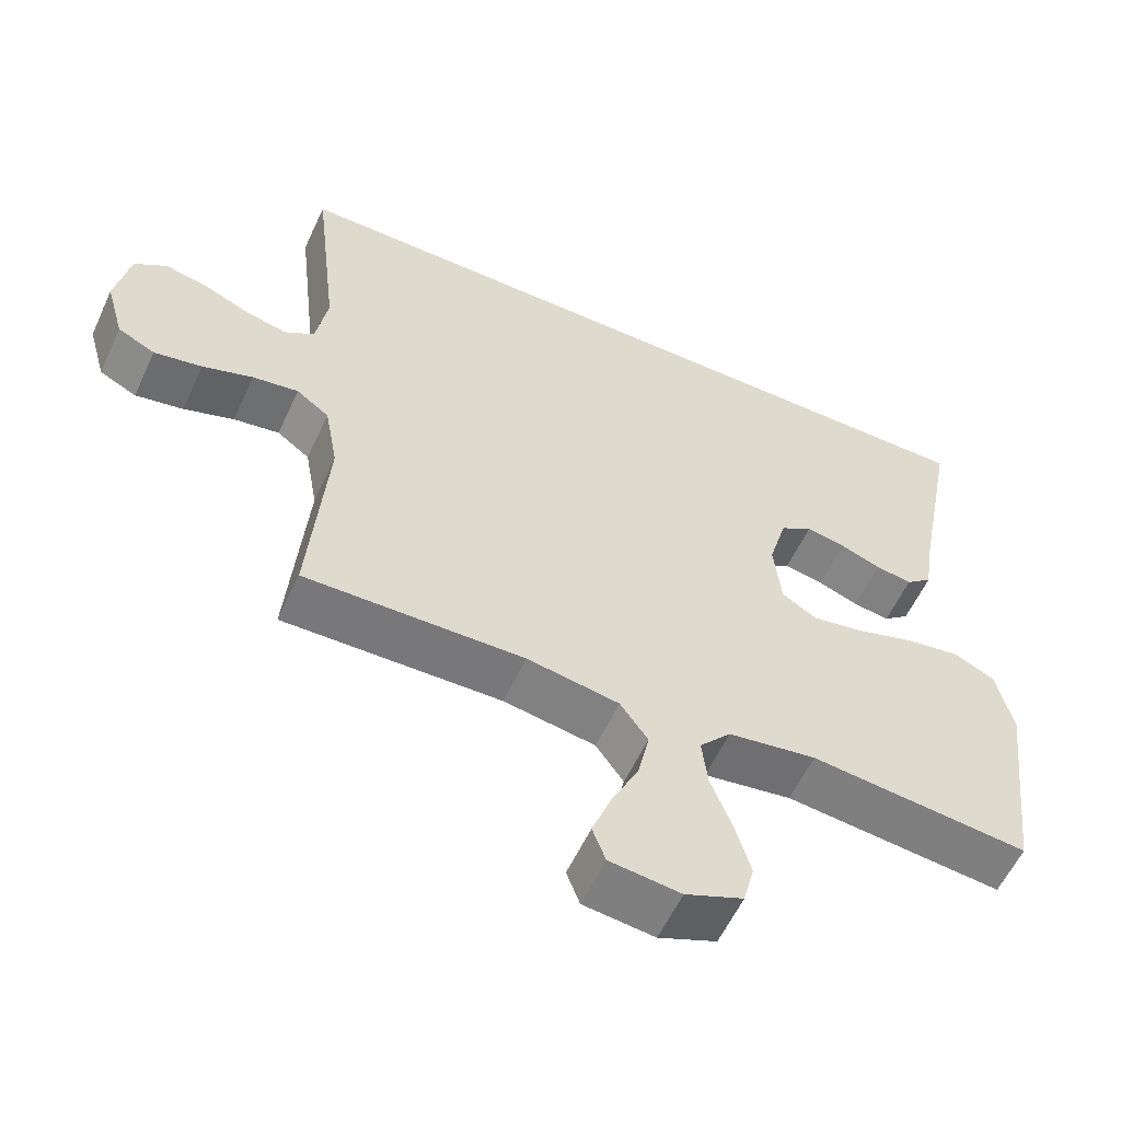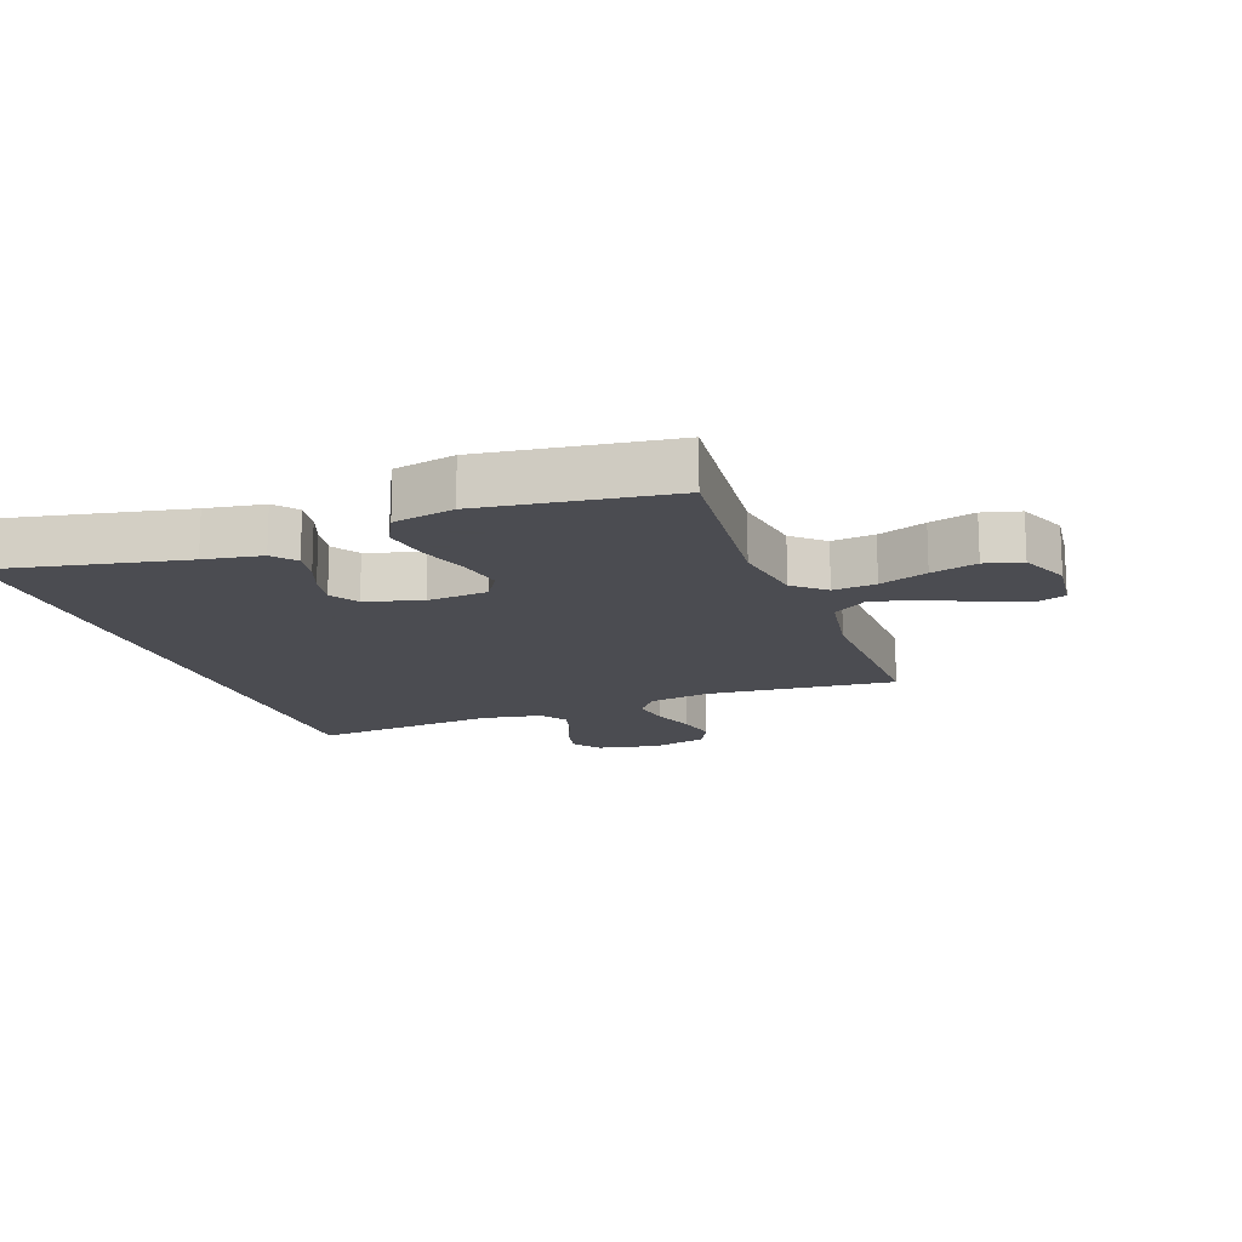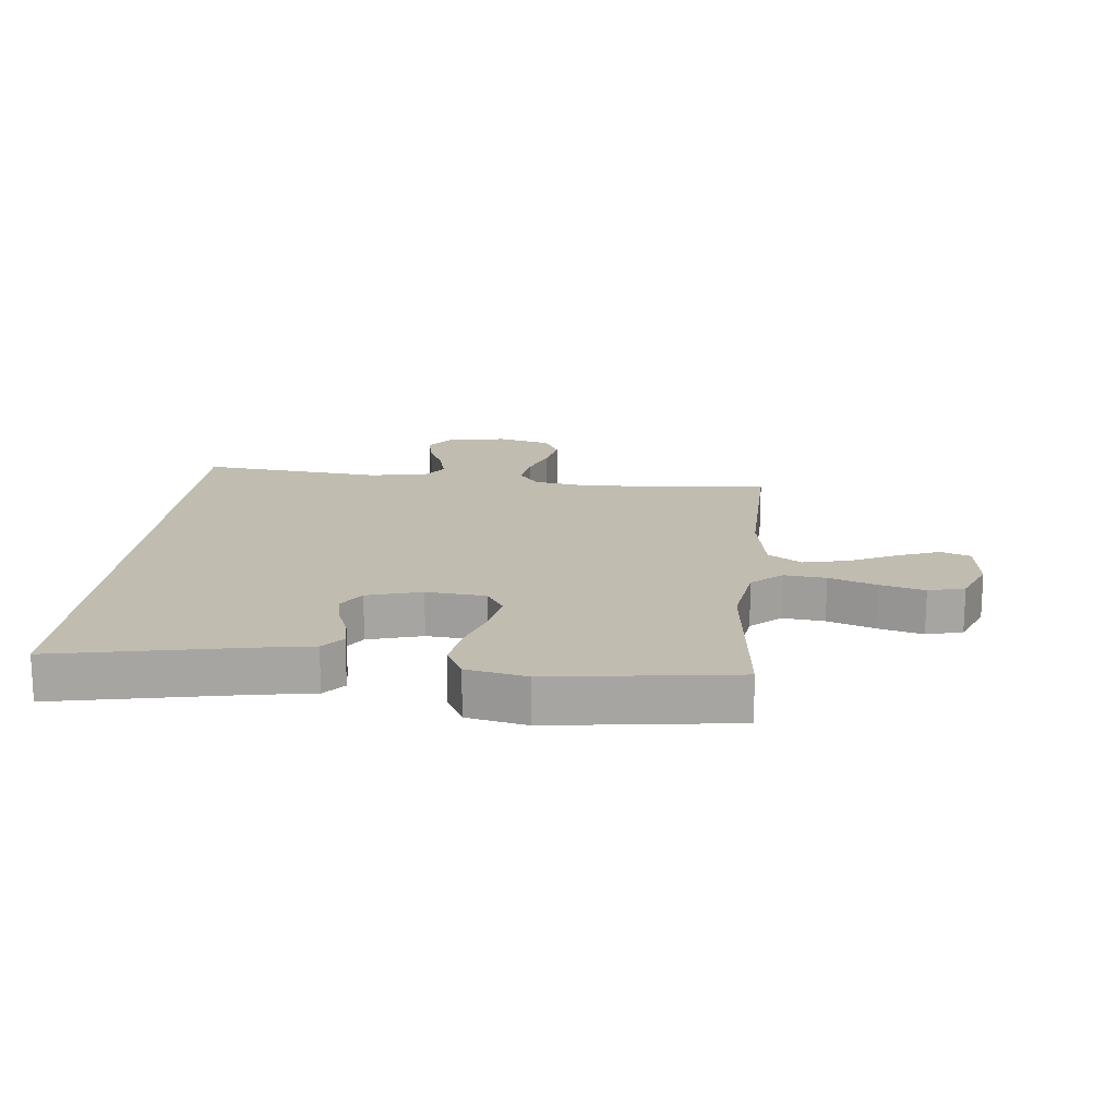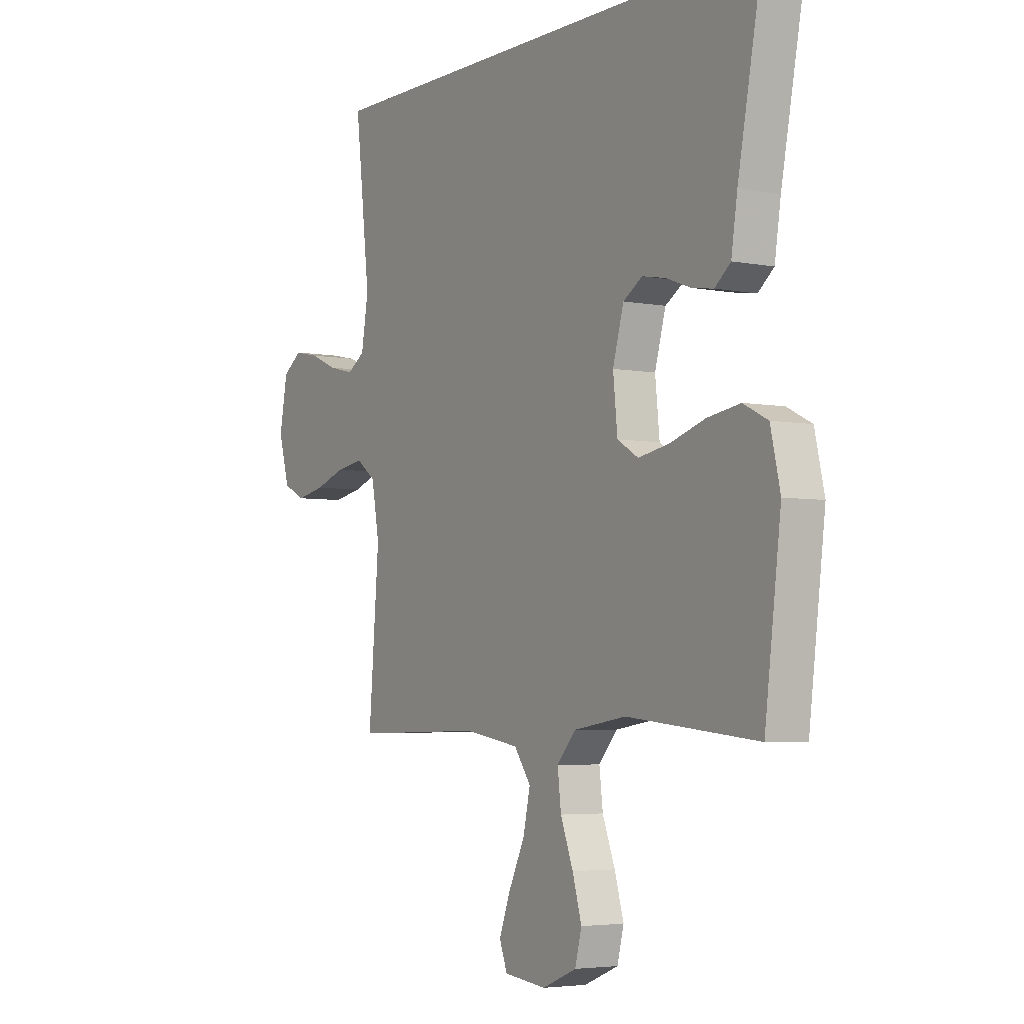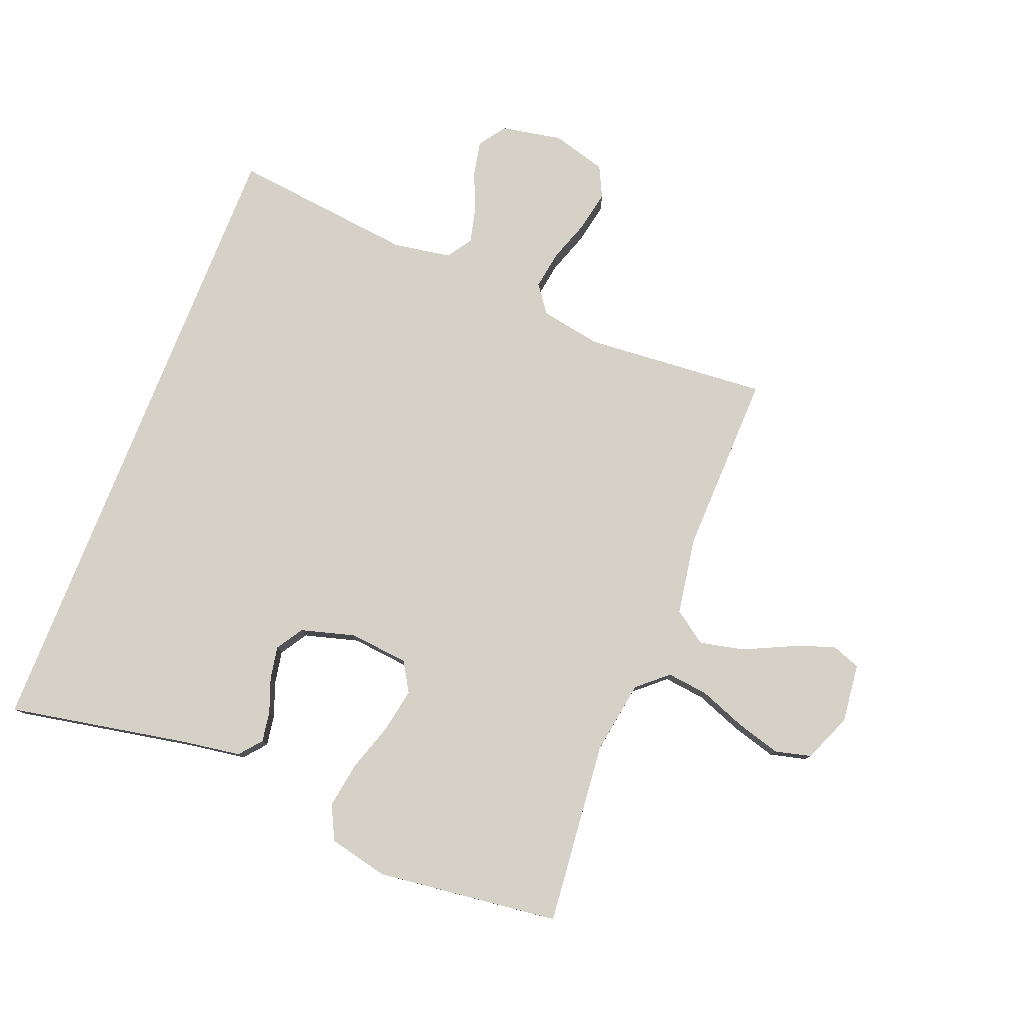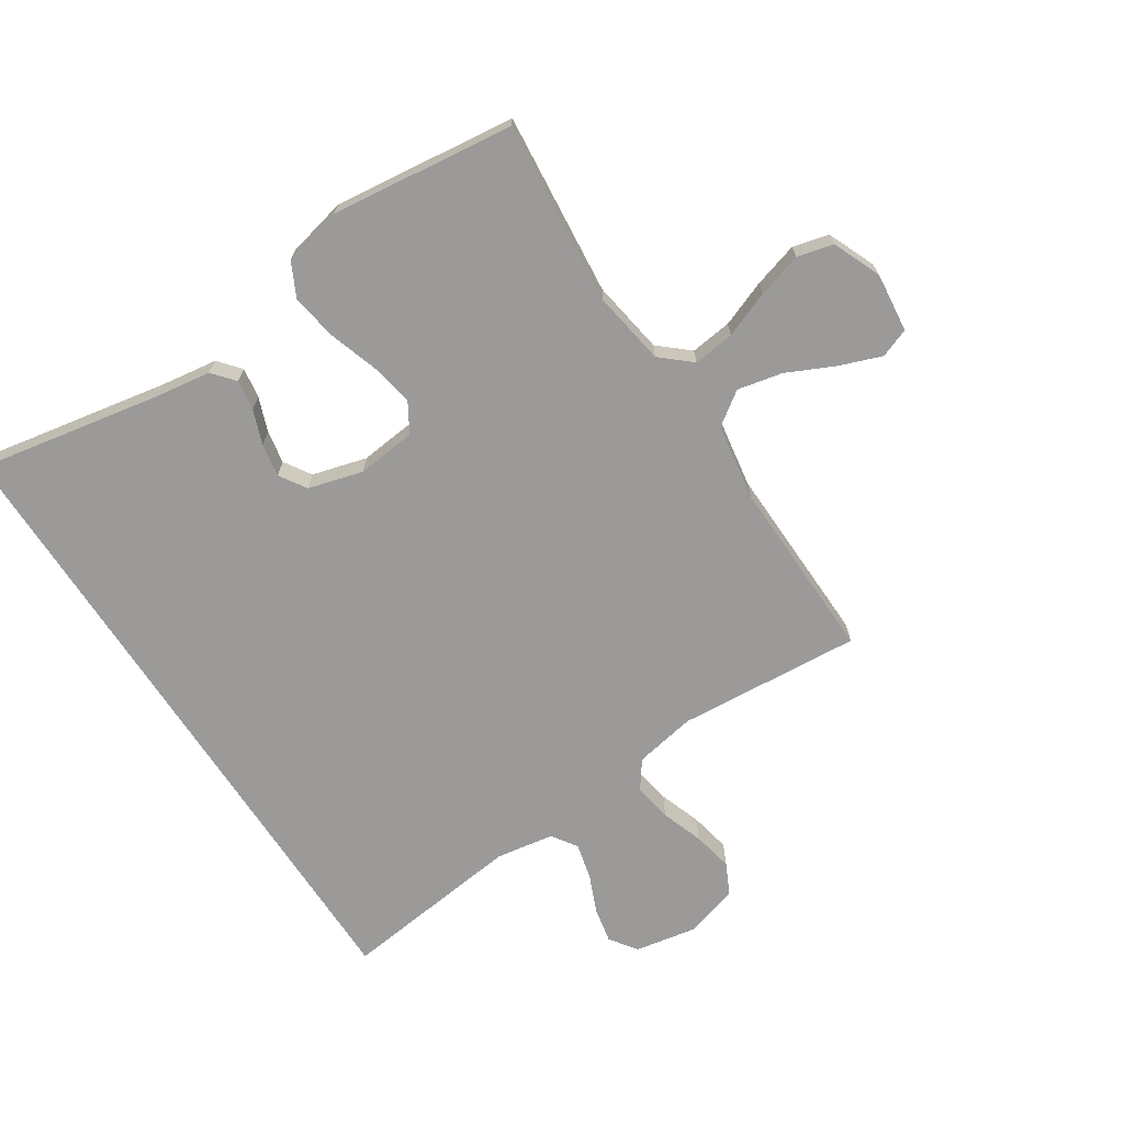
<metadata>
{"format":"obj","ext":"obj","renderer":"f3d","projection":"perspective","resolution":1024,"background":"white","views":[{"elev":-58.0,"azim":-24.7,"up":"+Z"},{"elev":-15.3,"azim":109.6,"up":"+Y"},{"elev":16.6,"azim":95.4,"up":"+Y"},{"elev":-4.3,"azim":57.7,"up":"+Z"},{"elev":79.0,"azim":111.5,"up":"+Y"},{"elev":-69.5,"azim":123.2,"up":"+Y"}]}
</metadata>
<code>
v -0.548 0.07 0.5
v 0.51 0.07 0.5
v 0.453 0.07 0.2
v 0.439 0.07 0.108
v 0.403 0.07 0.078
v 0.353 0.07 0.086
v 0.297 0.07 0.107
v 0.243 0.07 0.117
v 0.199 0.07 0.089
v 0.174 0.07 0
v 0.184 0.07 -0.097
v 0.232 0.07 -0.126
v 0.303 0.07 -0.113
v 0.384 0.07 -0.087
v 0.459 0.07 -0.075
v 0.515 0.07 -0.103
v 0.537 0.07 -0.2
v 0.5 0.07 -0.5
v 0.2 0.07 -0.47
v 0.079 0.07 -0.489
v 0.036 0.07 -0.538
v 0.044 0.07 -0.606
v 0.073 0.07 -0.682
v 0.094 0.07 -0.755
v 0.079 0.07 -0.814
v 0 0.07 -0.847
v -0.097 0.07 -0.836
v -0.115 0.07 -0.788
v -0.089 0.07 -0.719
v -0.052 0.07 -0.641
v -0.036 0.07 -0.568
v -0.074 0.07 -0.514
v -0.2 0.07 -0.493
v -0.5 0.07 -0.5
v -0.476 0.07 -0.2
v -0.494 0.07 -0.1
v -0.539 0.07 -0.067
v -0.602 0.07 -0.077
v -0.671 0.07 -0.101
v -0.737 0.07 -0.114
v -0.788 0.07 -0.089
v -0.813 0.07 0
v -0.794 0.07 0.1
v -0.75 0.07 0.131
v -0.692 0.07 0.119
v -0.629 0.07 0.092
v -0.571 0.07 0.078
v -0.53 0.07 0.105
v -0.514 0.07 0.2
v -0.548 0 0.5
v 0.51 0 0.5
v 0.453 0 0.2
v 0.439 0 0.108
v 0.403 0 0.078
v 0.353 0 0.086
v 0.297 0 0.107
v 0.243 0 0.117
v 0.199 0 0.089
v 0.174 0 0
v 0.184 0 -0.097
v 0.232 0 -0.126
v 0.303 0 -0.113
v 0.384 0 -0.087
v 0.459 0 -0.075
v 0.515 0 -0.103
v 0.537 0 -0.2
v 0.5 0 -0.5
v 0.2 0 -0.47
v 0.079 0 -0.489
v 0.036 0 -0.538
v 0.044 0 -0.606
v 0.073 0 -0.682
v 0.094 0 -0.755
v 0.079 0 -0.814
v 0 0 -0.847
v -0.097 0 -0.836
v -0.115 0 -0.788
v -0.089 0 -0.719
v -0.052 0 -0.641
v -0.036 0 -0.568
v -0.074 0 -0.514
v -0.2 0 -0.493
v -0.5 0 -0.5
v -0.476 0 -0.2
v -0.494 0 -0.1
v -0.539 0 -0.067
v -0.602 0 -0.077
v -0.671 0 -0.101
v -0.737 0 -0.114
v -0.788 0 -0.089
v -0.813 0 0
v -0.794 0 0.1
v -0.75 0 0.131
v -0.692 0 0.119
v -0.629 0 0.092
v -0.571 0 0.078
v -0.53 0 0.105
v -0.514 0 0.2
f 43 44 45 46
f 43 46 47
f 42 43 47
f 41 42 47
f 38 39 40 41
f 37 38 41 47
f 36 37 47 48
f 33 34 35
f 32 33 35 36
f 27 28 29 30
f 25 26 27 30
f 25 30 31
f 22 23 24 25
f 22 25 31
f 21 22 31 32
f 16 17 18 19
f 16 19 20
f 13 14 15 16
f 12 13 16 20
f 11 12 20 21
f 4 5 6 7
f 3 4 7 8
f 49 1 2 3
f 49 3 8
f 48 49 8 9
f 36 48 9 10
f 21 32 36
f 10 11 21 36
f 95 94 93 92
f 96 95 92
f 96 92 91
f 96 91 90
f 90 89 88 87
f 96 90 87 86
f 97 96 86 85
f 84 83 82
f 85 84 82 81
f 79 78 77 76
f 79 76 75 74
f 80 79 74
f 74 73 72 71
f 80 74 71
f 81 80 71 70
f 68 67 66 65
f 69 68 65
f 65 64 63 62
f 69 65 62 61
f 70 69 61 60
f 56 55 54 53
f 57 56 53 52
f 52 51 50 98
f 57 52 98
f 58 57 98 97
f 59 58 97 85
f 85 81 70
f 85 70 60 59
f 1 50 51 2
f 2 51 52 3
f 3 52 53 4
f 4 53 54 5
f 5 54 55 6
f 6 55 56 7
f 7 56 57 8
f 8 57 58 9
f 9 58 59 10
f 10 59 60 11
f 11 60 61 12
f 12 61 62 13
f 13 62 63 14
f 14 63 64 15
f 15 64 65 16
f 16 65 66 17
f 17 66 67 18
f 18 67 68 19
f 19 68 69 20
f 20 69 70 21
f 21 70 71 22
f 22 71 72 23
f 23 72 73 24
f 24 73 74 25
f 25 74 75 26
f 26 75 76 27
f 27 76 77 28
f 28 77 78 29
f 29 78 79 30
f 30 79 80 31
f 31 80 81 32
f 32 81 82 33
f 33 82 83 34
f 34 83 84 35
f 35 84 85 36
f 36 85 86 37
f 37 86 87 38
f 38 87 88 39
f 39 88 89 40
f 40 89 90 41
f 41 90 91 42
f 42 91 92 43
f 43 92 93 44
f 44 93 94 45
f 45 94 95 46
f 46 95 96 47
f 47 96 97 48
f 48 97 98 49
f 49 98 50 1

</code>
